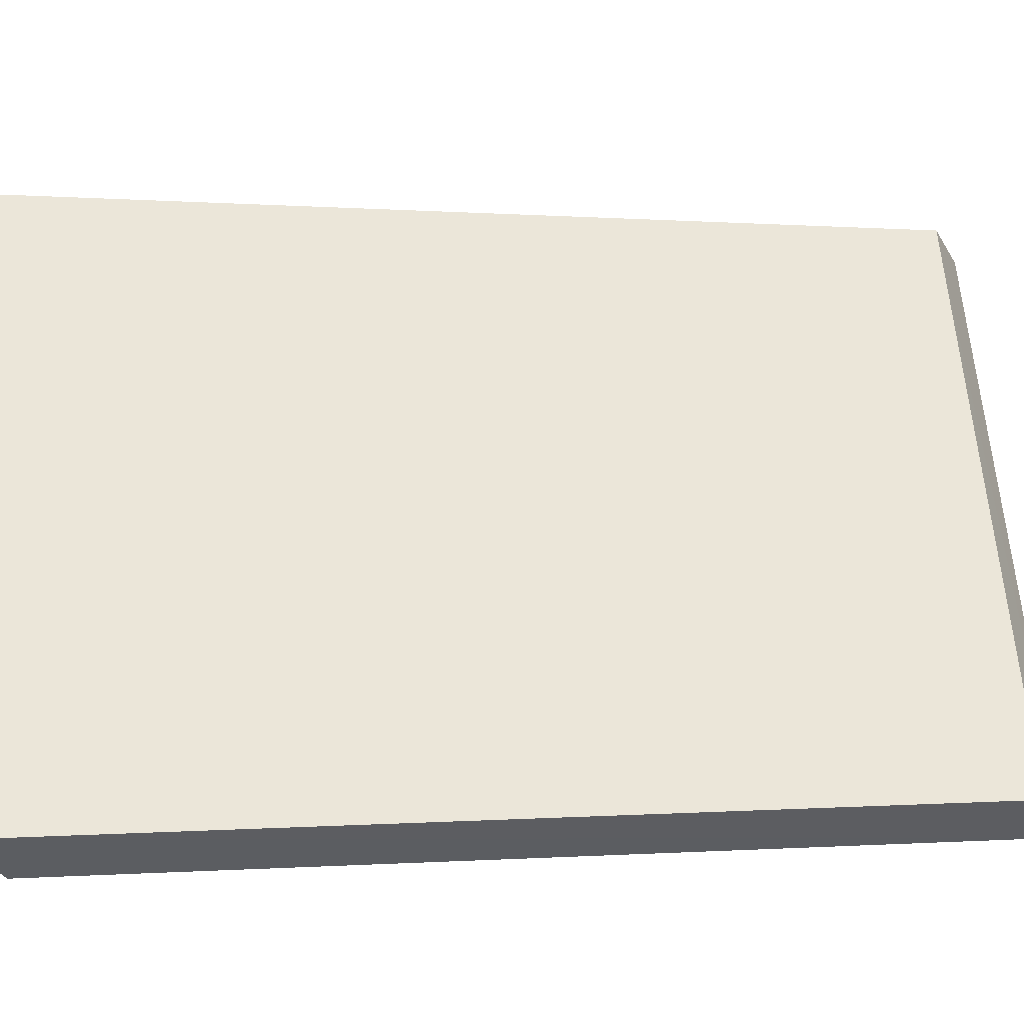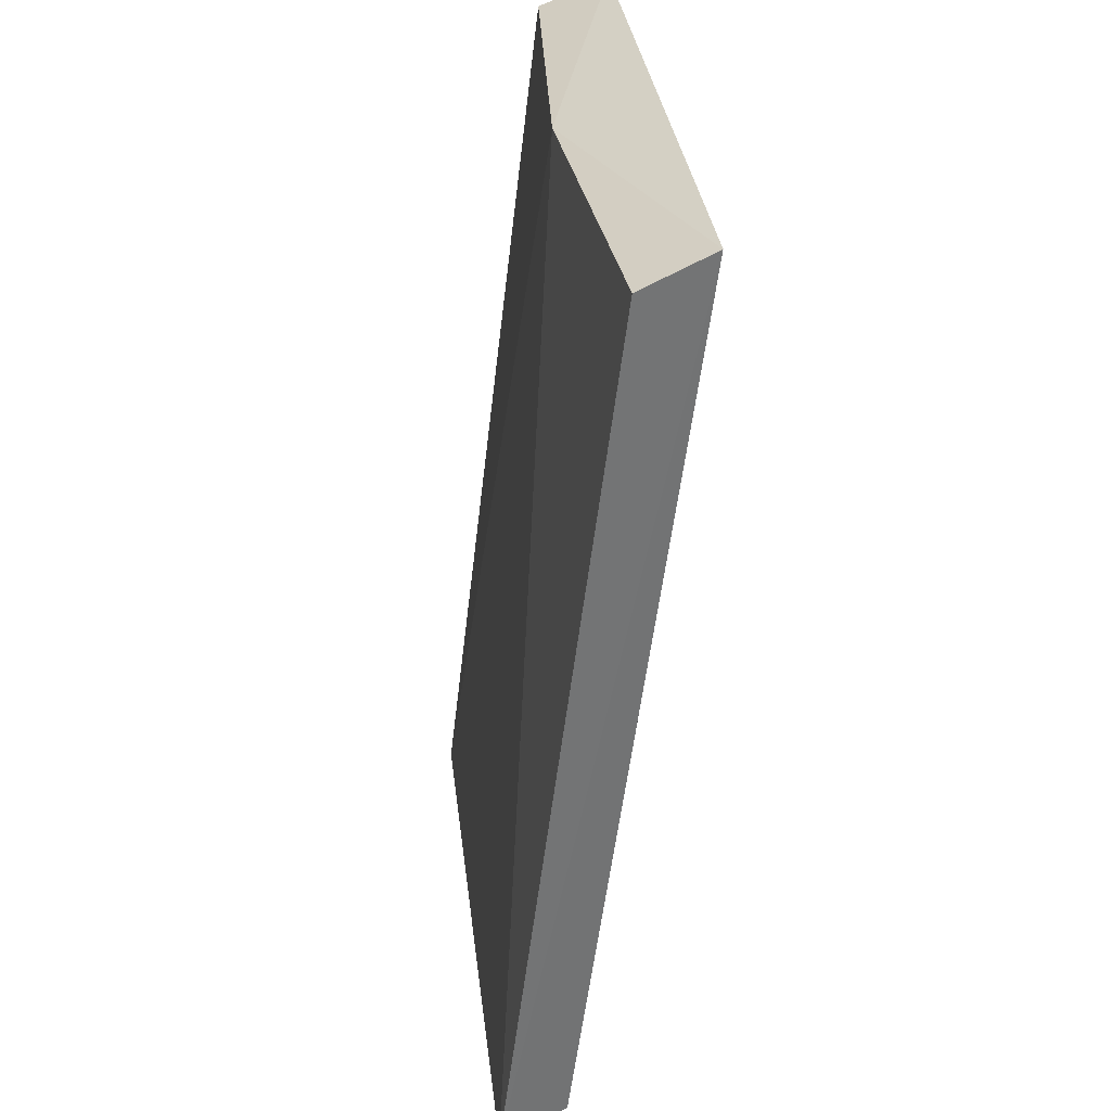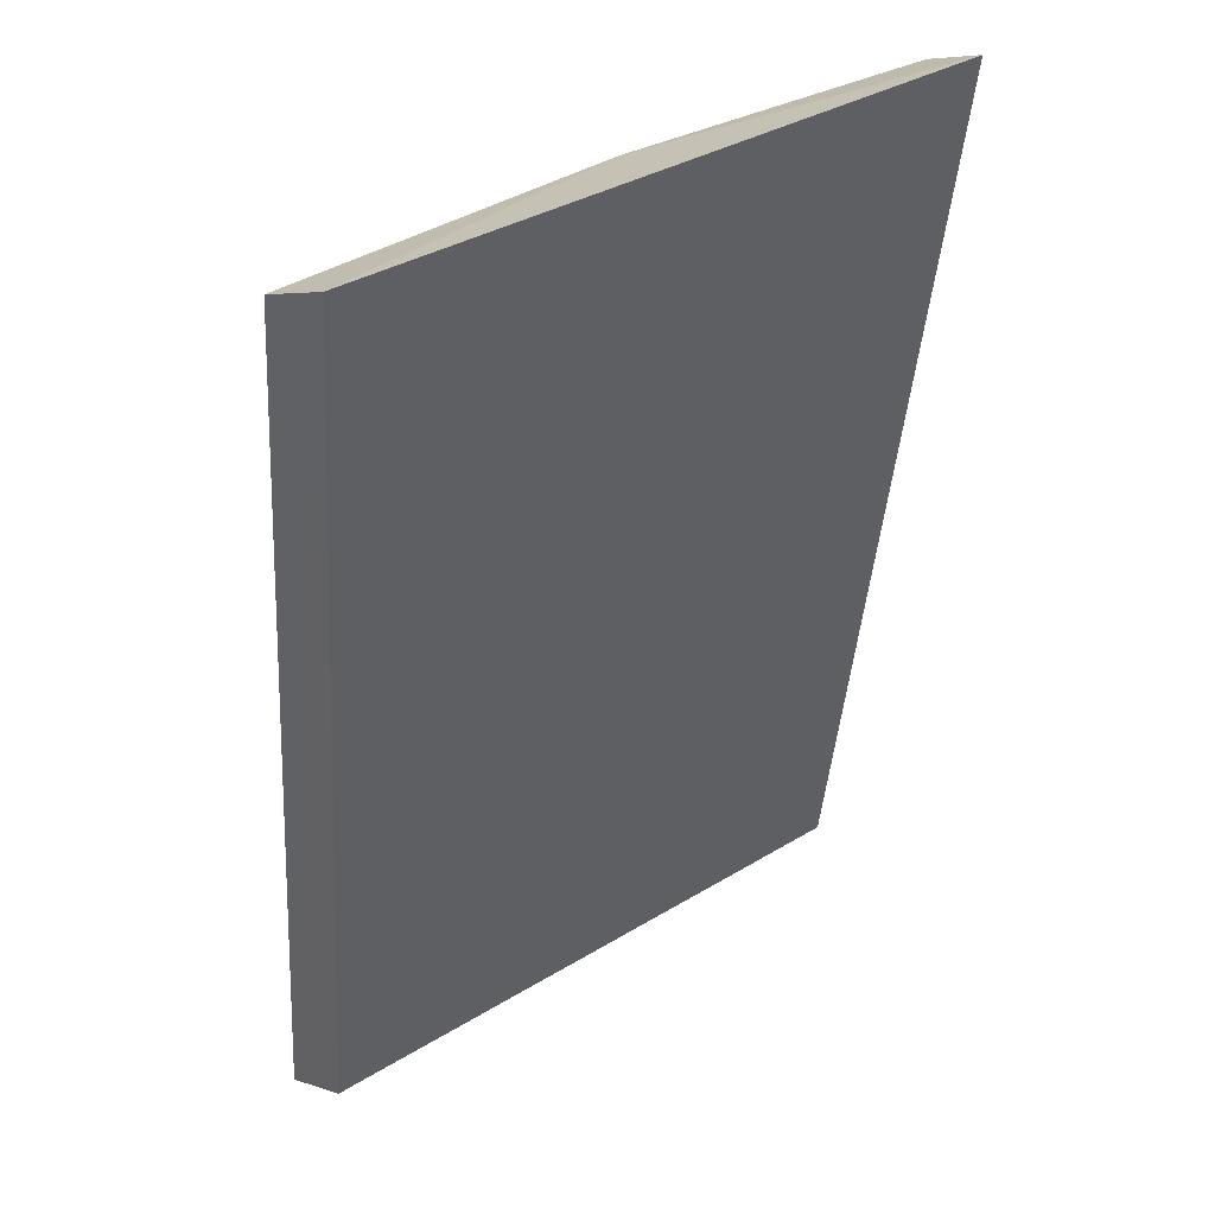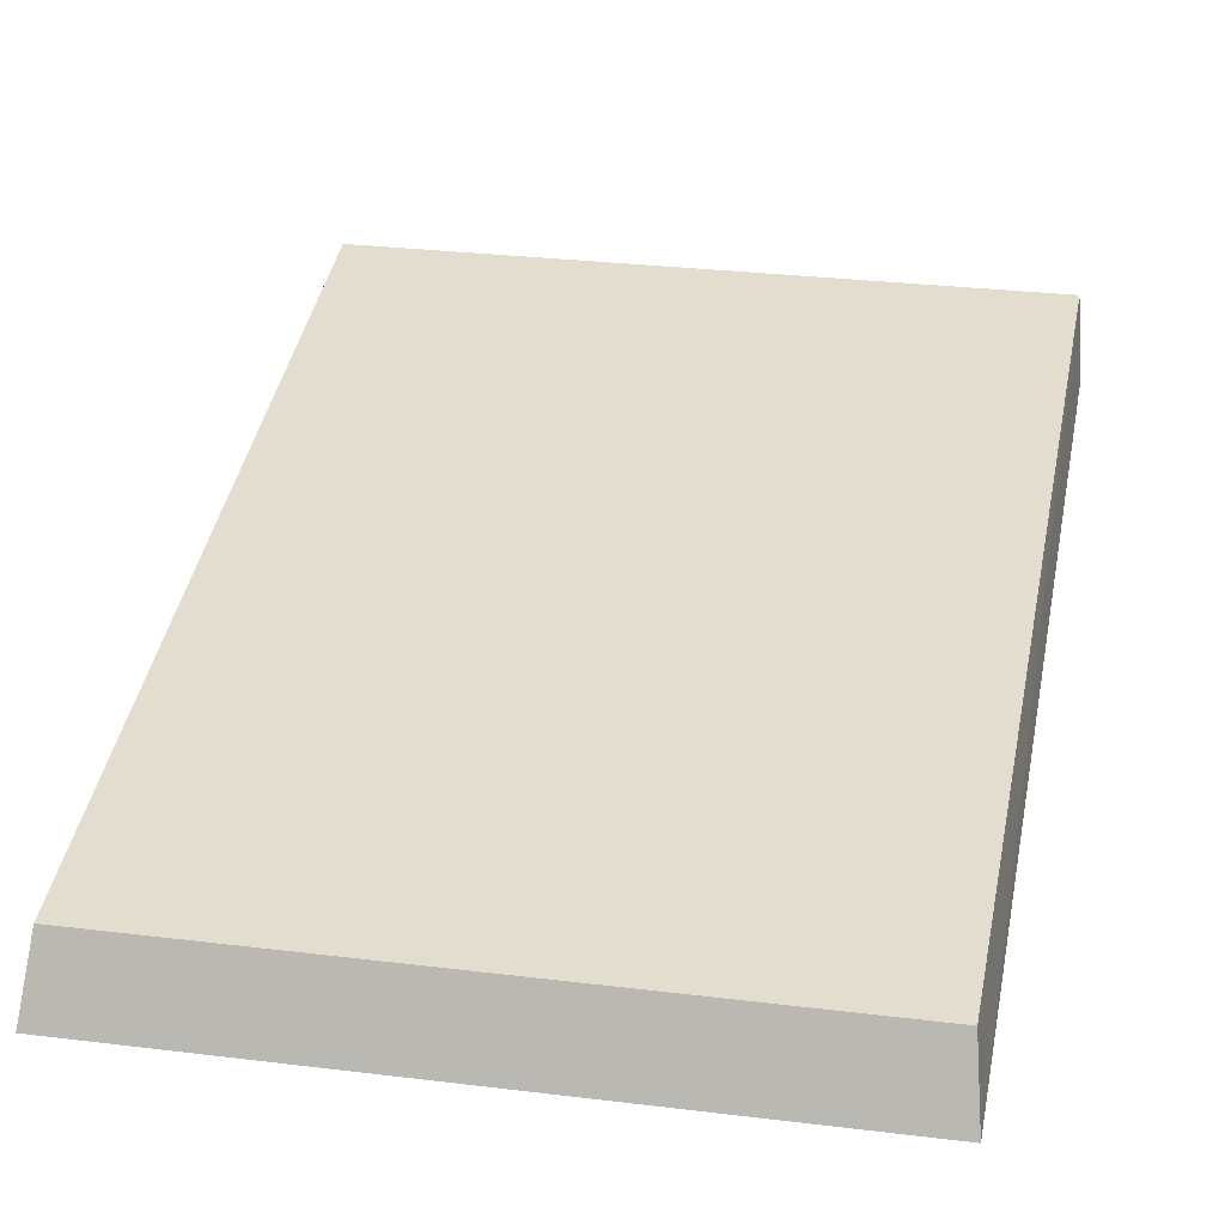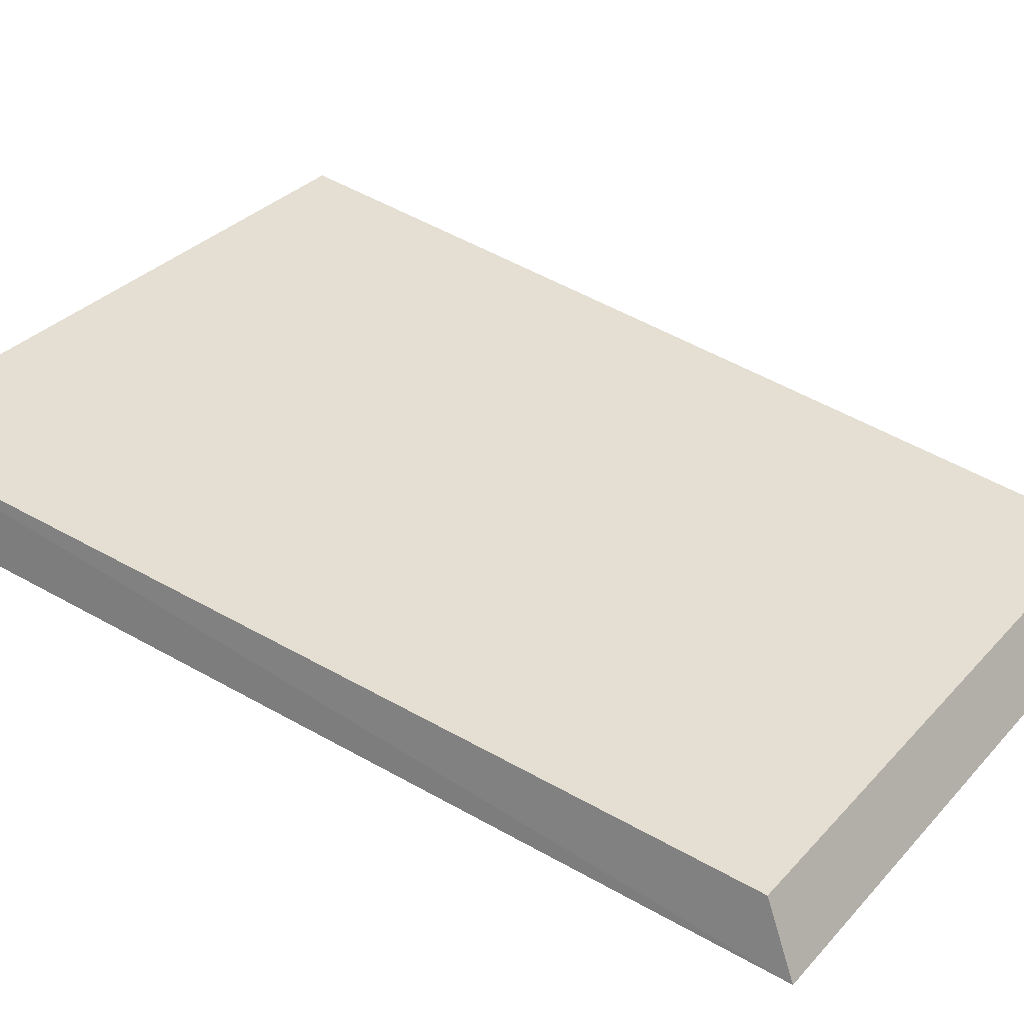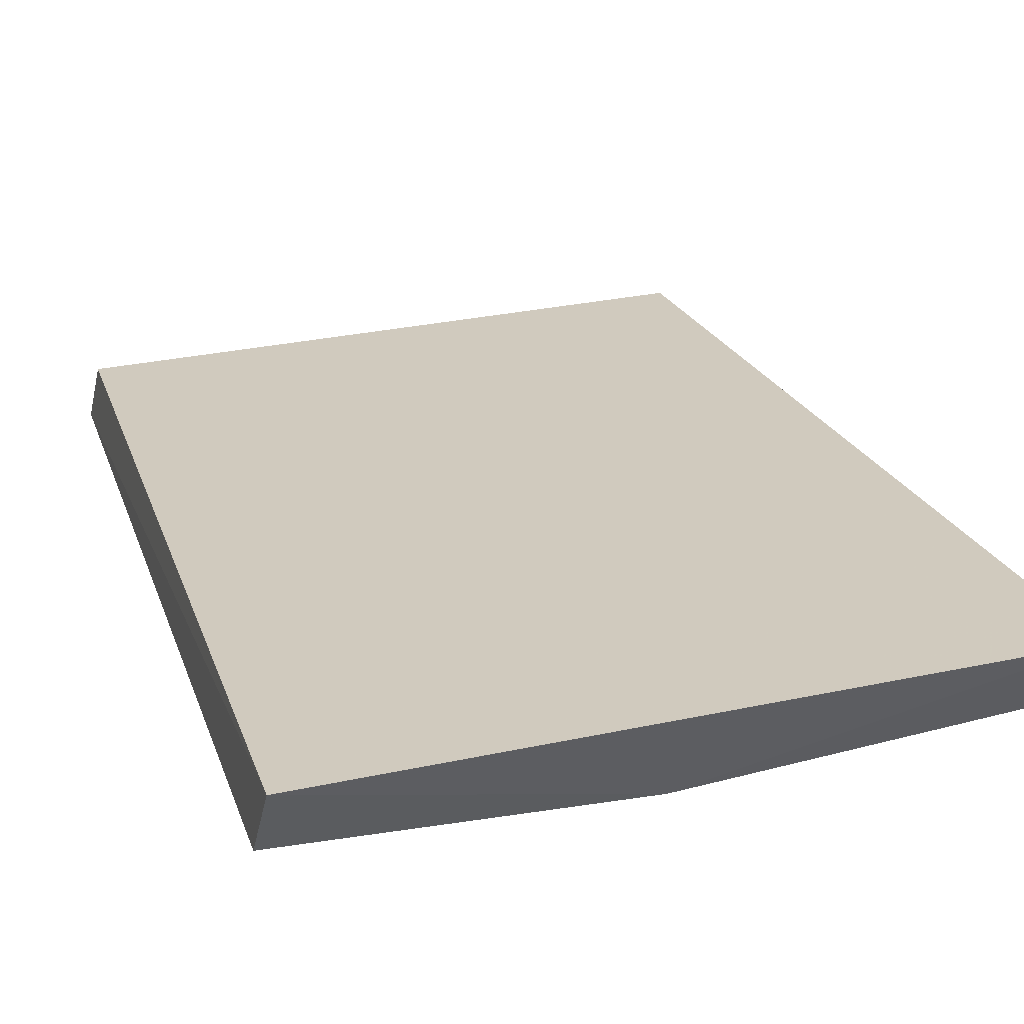
<metadata>
{"format":"obj","ext":"obj","renderer":"f3d","projection":"perspective","resolution":1024,"background":"white","views":[{"elev":59.1,"azim":-94.1,"up":"+Z"},{"elev":32.2,"azim":-96.4,"up":"+Y"},{"elev":35.9,"azim":-39.0,"up":"+Y"},{"elev":28.9,"azim":9.9,"up":"+Z"},{"elev":32.2,"azim":-55.9,"up":"+Z"},{"elev":30.5,"azim":162.5,"up":"+Z"}]}
</metadata>
<code>
v 0.01549 0.05269 0.02244
v 0.01509 0.05418 0.02574
v -0.01549 0.05289 0.02246
v -0.01614 0.09912 0.03134
v 0.01614 0.09891 0.03132
v -0.0151 0.05439 0.02576
v 0.0006839 0.09743 0.02682
v 0.01647 0.09746 0.02789
v -0.01647 0.09766 0.02791
f 1 2 3
f 5 2 1
f 5 4 2
f 6 3 2
f 6 2 4
f 6 4 3
f 7 1 3
f 7 4 5
f 8 7 5
f 8 5 1
f 8 1 7
f 9 7 3
f 9 3 4
f 9 4 7

</code>
